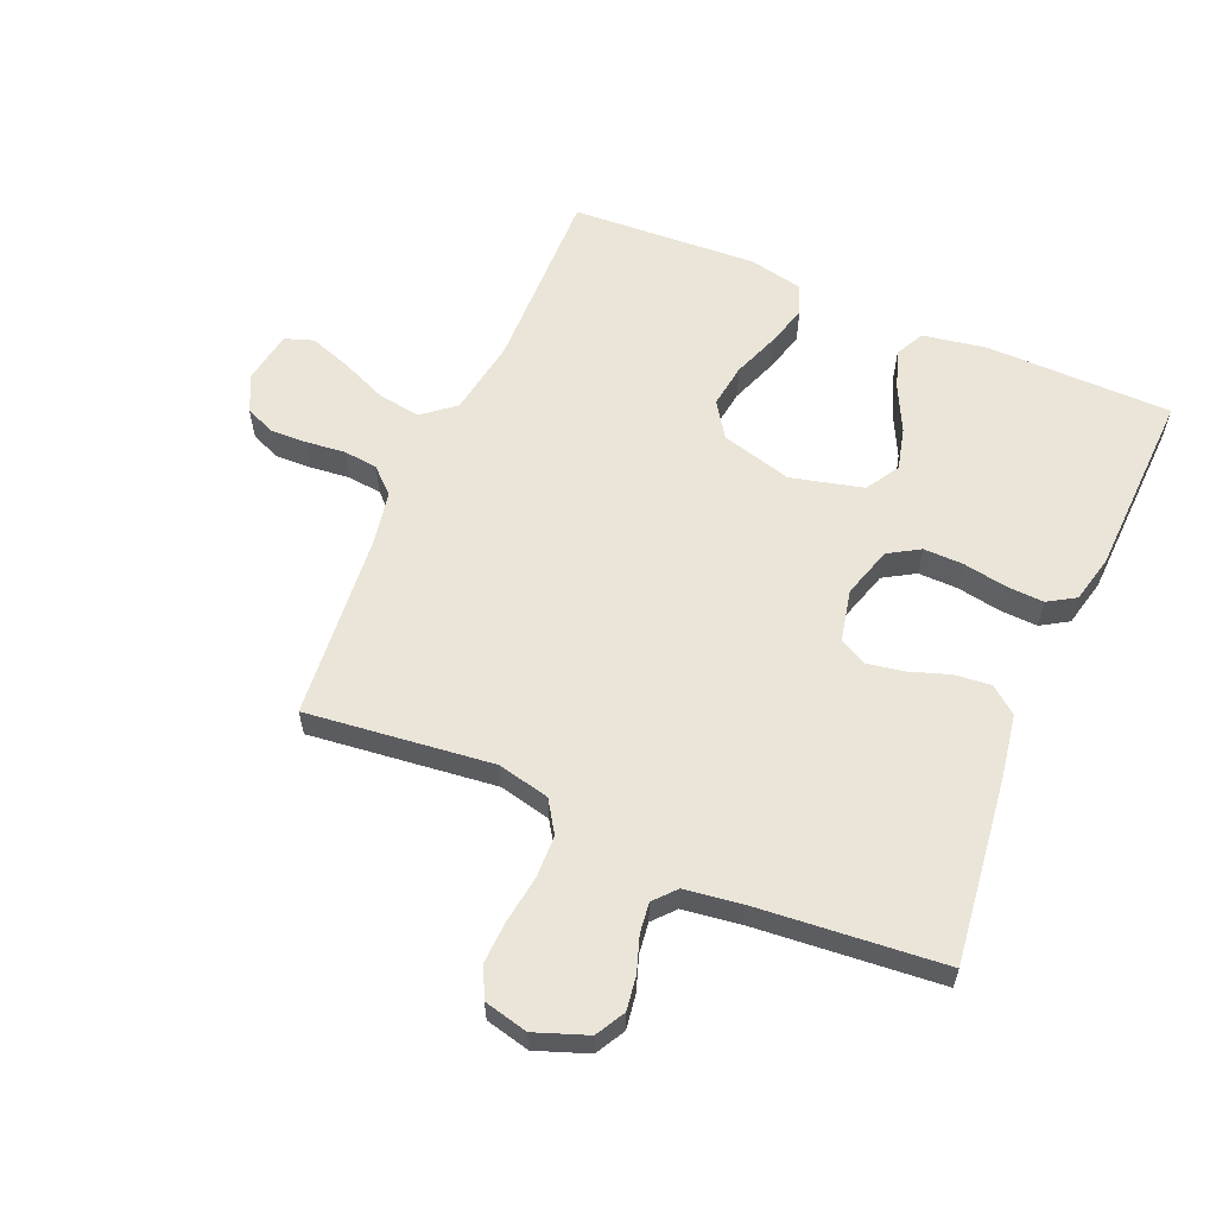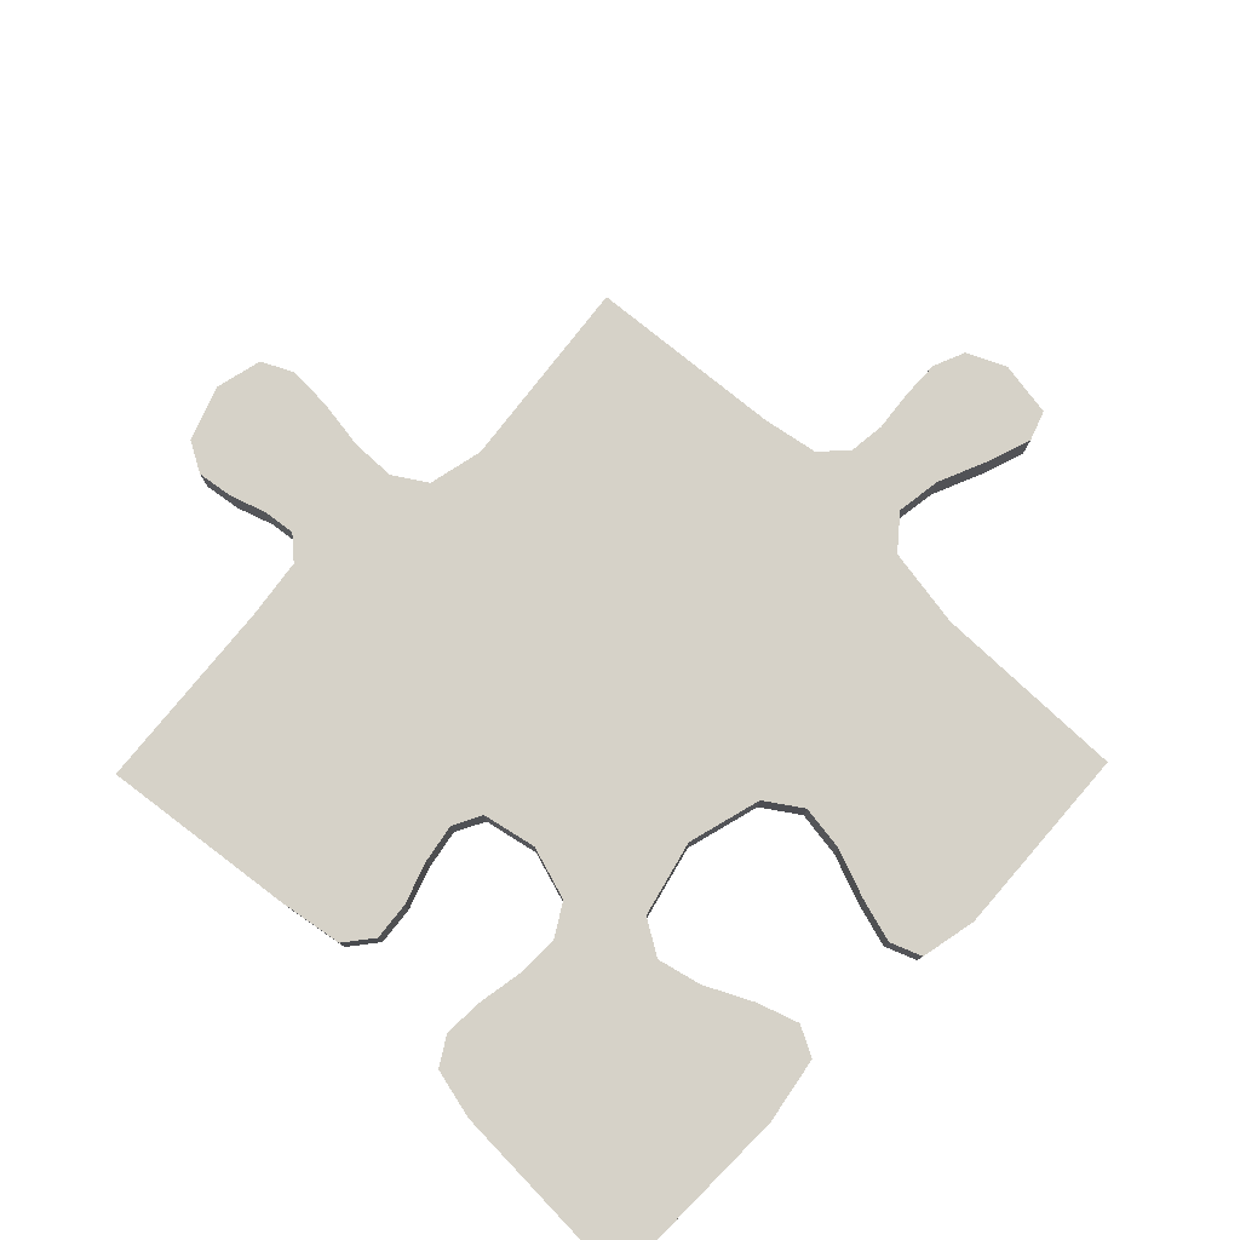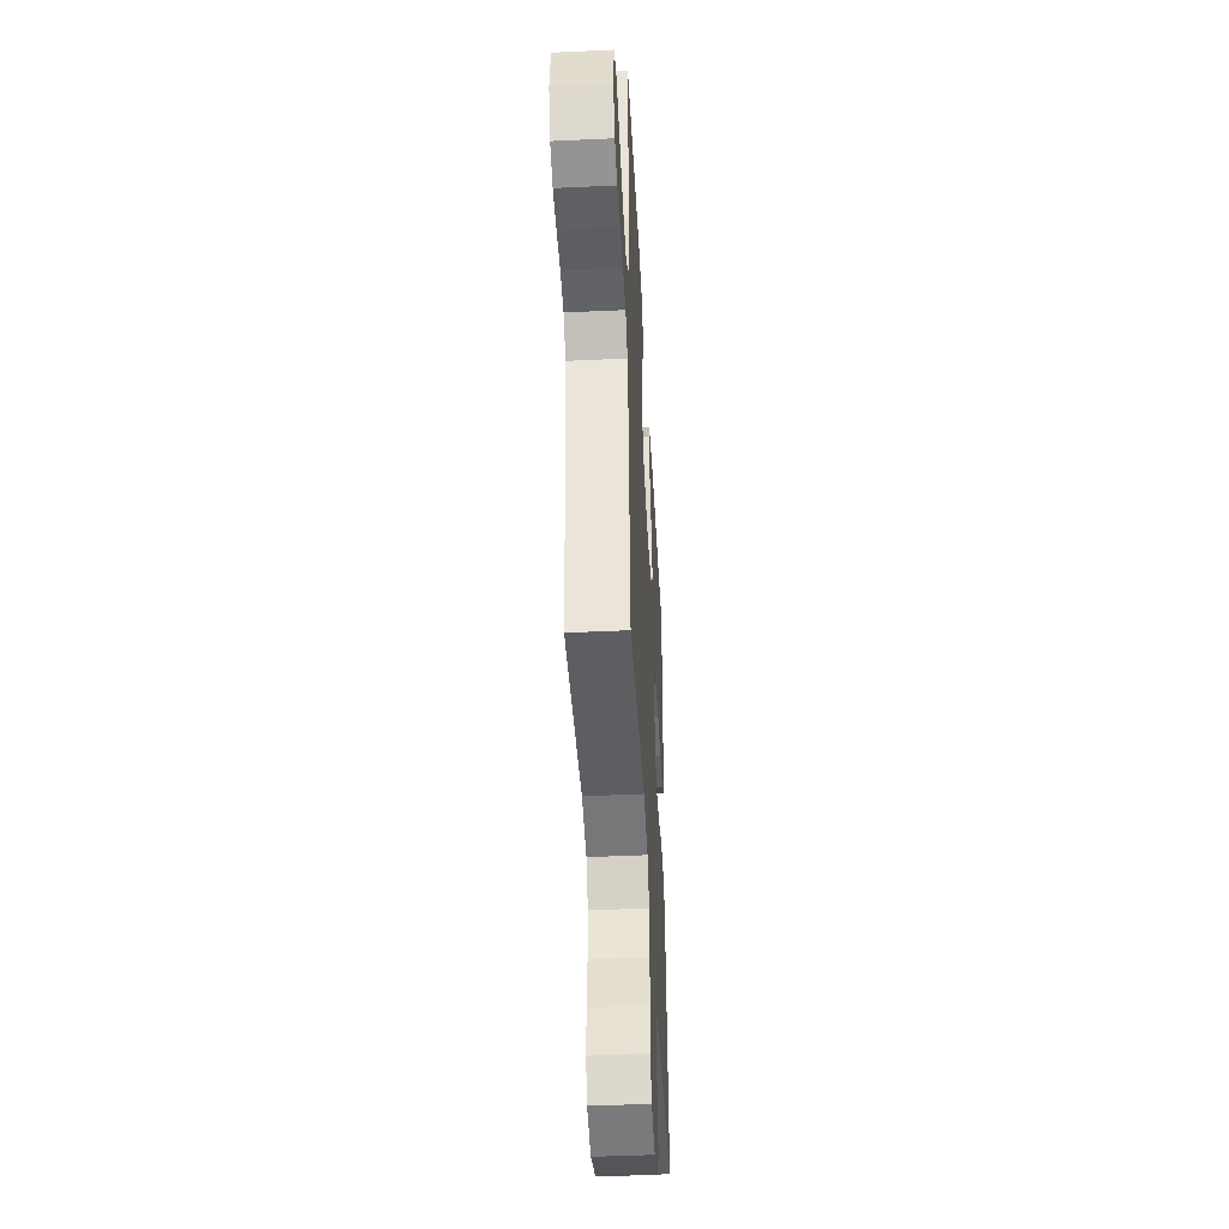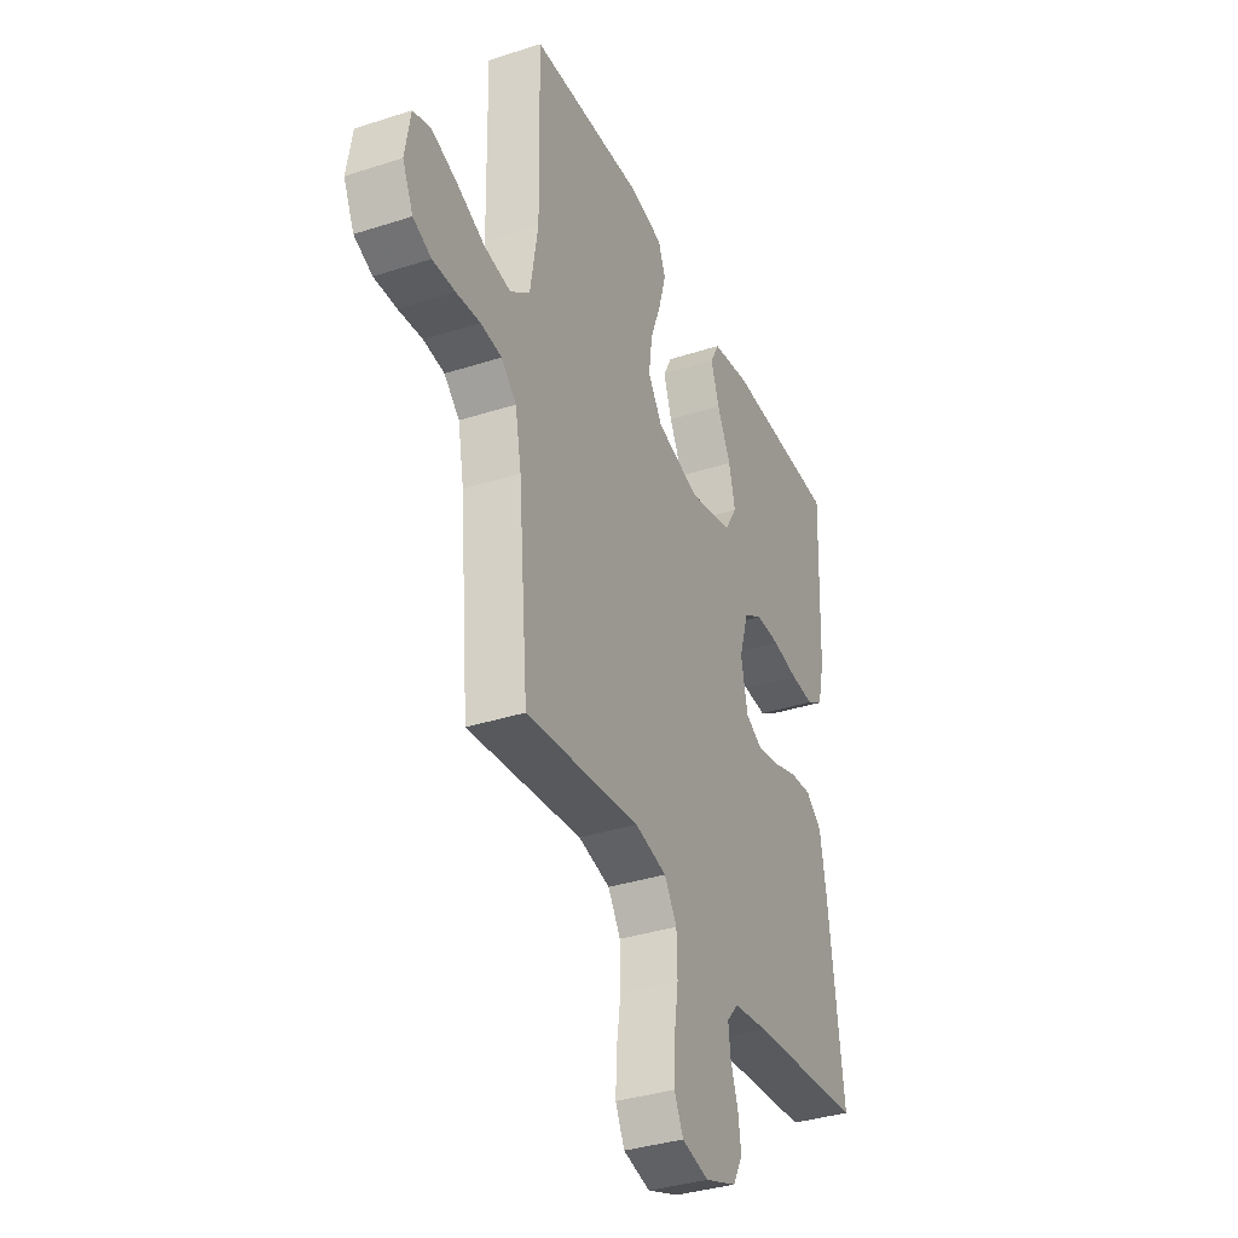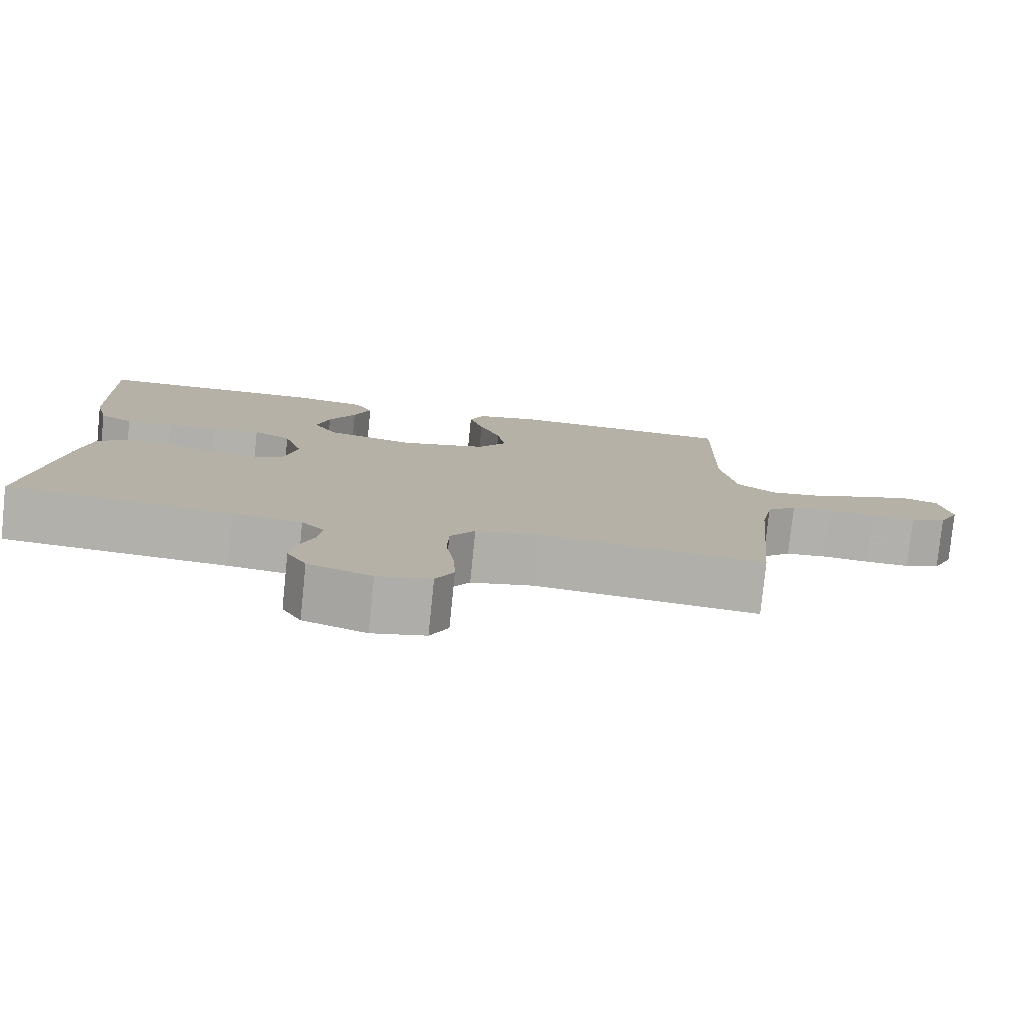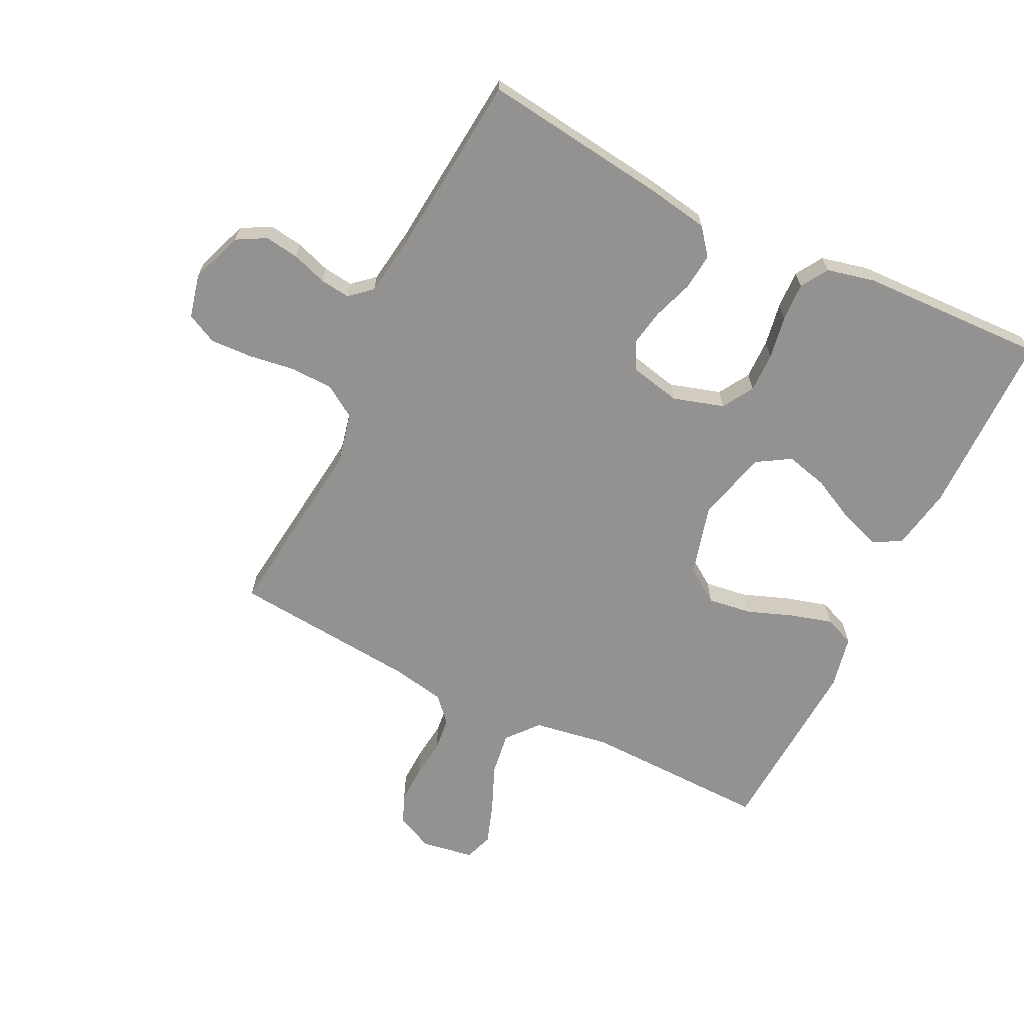
<metadata>
{"format":"obj","ext":"obj","renderer":"f3d","projection":"perspective","resolution":1024,"background":"white","views":[{"elev":59.5,"azim":-156.8,"up":"+Y"},{"elev":77.8,"azim":-45.7,"up":"+Y"},{"elev":-44.6,"azim":93.1,"up":"+Z"},{"elev":-35.9,"azim":113.0,"up":"+Z"},{"elev":-79.0,"azim":-5.8,"up":"+Z"},{"elev":-66.5,"azim":-116.2,"up":"+Y"}]}
</metadata>
<code>
v 0.5 0.07 0.5
v 0.494 0.07 0.2
v 0.514 0.07 0.077
v 0.565 0.07 0.035
v 0.634 0.07 0.045
v 0.709 0.07 0.077
v 0.776 0.07 0.1
v 0.822 0.07 0.084
v 0.836 0.07 0
v 0.808 0.07 -0.06
v 0.76 0.07 -0.08
v 0.701 0.07 -0.078
v 0.638 0.07 -0.071
v 0.583 0.07 -0.077
v 0.543 0.07 -0.114
v 0.527 0.07 -0.2
v 0.5 0.07 -0.5
v 0.2 0.07 -0.465
v 0.116 0.07 -0.484
v 0.083 0.07 -0.535
v 0.081 0.07 -0.604
v 0.092 0.07 -0.679
v 0.095 0.07 -0.747
v 0.071 0.07 -0.796
v 0 0.07 -0.813
v -0.084 0.07 -0.782
v -0.11 0.07 -0.735
v -0.102 0.07 -0.68
v -0.083 0.07 -0.624
v -0.077 0.07 -0.575
v -0.108 0.07 -0.54
v -0.2 0.07 -0.527
v -0.5 0.07 -0.5
v -0.462 0.07 -0.2
v -0.445 0.07 -0.101
v -0.402 0.07 -0.067
v -0.343 0.07 -0.073
v -0.279 0.07 -0.095
v -0.219 0.07 -0.106
v -0.175 0.07 -0.083
v -0.157 0.07 0
v -0.182 0.07 0.082
v -0.232 0.07 0.112
v -0.296 0.07 0.111
v -0.365 0.07 0.099
v -0.427 0.07 0.096
v -0.471 0.07 0.123
v -0.489 0.07 0.2
v -0.5 0.07 0.5
v -0.2 0.07 0.503
v -0.098 0.07 0.485
v -0.074 0.07 0.439
v -0.096 0.07 0.375
v -0.132 0.07 0.303
v -0.149 0.07 0.235
v -0.116 0.07 0.181
v 0 0.07 0.152
v 0.114 0.07 0.183
v 0.152 0.07 0.239
v 0.142 0.07 0.31
v 0.114 0.07 0.384
v 0.095 0.07 0.451
v 0.114 0.07 0.499
v 0.2 0.07 0.517
v 0.5 0 0.5
v 0.494 0 0.2
v 0.514 0 0.077
v 0.565 0 0.035
v 0.634 0 0.045
v 0.709 0 0.077
v 0.776 0 0.1
v 0.822 0 0.084
v 0.836 0 0
v 0.808 0 -0.06
v 0.76 0 -0.08
v 0.701 0 -0.078
v 0.638 0 -0.071
v 0.583 0 -0.077
v 0.543 0 -0.114
v 0.527 0 -0.2
v 0.5 0 -0.5
v 0.2 0 -0.465
v 0.116 0 -0.484
v 0.083 0 -0.535
v 0.081 0 -0.604
v 0.092 0 -0.679
v 0.095 0 -0.747
v 0.071 0 -0.796
v 0 0 -0.813
v -0.084 0 -0.782
v -0.11 0 -0.735
v -0.102 0 -0.68
v -0.083 0 -0.624
v -0.077 0 -0.575
v -0.108 0 -0.54
v -0.2 0 -0.527
v -0.5 0 -0.5
v -0.462 0 -0.2
v -0.445 0 -0.101
v -0.402 0 -0.067
v -0.343 0 -0.073
v -0.279 0 -0.095
v -0.219 0 -0.106
v -0.175 0 -0.083
v -0.157 0 0
v -0.182 0 0.082
v -0.232 0 0.112
v -0.296 0 0.111
v -0.365 0 0.099
v -0.427 0 0.096
v -0.471 0 0.123
v -0.489 0 0.2
v -0.5 0 0.5
v -0.2 0 0.503
v -0.098 0 0.485
v -0.074 0 0.439
v -0.096 0 0.375
v -0.132 0 0.303
v -0.149 0 0.235
v -0.116 0 0.181
v 0 0 0.152
v 0.114 0 0.183
v 0.152 0 0.239
v 0.142 0 0.31
v 0.114 0 0.384
v 0.095 0 0.451
v 0.114 0 0.499
v 0.2 0 0.517
f 64 1 2
f 63 64 2
f 62 63 2
f 61 62 2
f 60 61 2
f 59 60 2 3
f 58 59 3 4
f 57 58 4
f 52 53 54
f 51 52 54
f 50 51 54
f 49 50 54
f 48 49 54
f 47 48 54
f 46 47 54
f 45 46 54
f 44 45 54
f 43 44 54 55
f 42 43 55 56
f 36 37 38
f 35 36 38
f 34 35 38
f 33 34 38
f 32 33 38
f 31 32 38 39
f 30 31 39 40
f 27 28 29
f 26 27 29
f 25 26 29
f 24 25 29
f 23 24 29
f 22 23 29
f 21 22 29
f 20 21 29 30
f 30 40 41
f 20 30 41
f 19 20 41
f 16 17 18
f 42 56 57
f 41 42 57
f 19 41 57
f 18 19 57
f 16 18 57
f 15 16 57
f 11 12 13
f 10 11 13
f 9 10 13
f 8 9 13
f 7 8 13
f 6 7 13
f 5 6 13
f 14 15 57 4
f 4 5 13 14
f 66 65 128
f 66 128 127
f 66 127 126
f 66 126 125
f 66 125 124
f 67 66 124 123
f 68 67 123 122
f 68 122 121
f 118 117 116
f 118 116 115
f 118 115 114
f 118 114 113
f 118 113 112
f 118 112 111
f 118 111 110
f 118 110 109
f 118 109 108
f 119 118 108 107
f 120 119 107 106
f 102 101 100
f 102 100 99
f 102 99 98
f 102 98 97
f 102 97 96
f 103 102 96 95
f 104 103 95 94
f 93 92 91
f 93 91 90
f 93 90 89
f 93 89 88
f 93 88 87
f 93 87 86
f 93 86 85
f 94 93 85 84
f 105 104 94
f 105 94 84
f 105 84 83
f 82 81 80
f 121 120 106
f 121 106 105
f 121 105 83
f 121 83 82
f 121 82 80
f 121 80 79
f 77 76 75
f 77 75 74
f 77 74 73
f 77 73 72
f 77 72 71
f 77 71 70
f 77 70 69
f 68 121 79 78
f 78 77 69 68
f 1 65 66 2
f 2 66 67 3
f 3 67 68 4
f 4 68 69 5
f 5 69 70 6
f 6 70 71 7
f 7 71 72 8
f 8 72 73 9
f 9 73 74 10
f 10 74 75 11
f 11 75 76 12
f 12 76 77 13
f 13 77 78 14
f 14 78 79 15
f 15 79 80 16
f 16 80 81 17
f 17 81 82 18
f 18 82 83 19
f 19 83 84 20
f 20 84 85 21
f 21 85 86 22
f 22 86 87 23
f 23 87 88 24
f 24 88 89 25
f 25 89 90 26
f 26 90 91 27
f 27 91 92 28
f 28 92 93 29
f 29 93 94 30
f 30 94 95 31
f 31 95 96 32
f 32 96 97 33
f 33 97 98 34
f 34 98 99 35
f 35 99 100 36
f 36 100 101 37
f 37 101 102 38
f 38 102 103 39
f 39 103 104 40
f 40 104 105 41
f 41 105 106 42
f 42 106 107 43
f 43 107 108 44
f 44 108 109 45
f 45 109 110 46
f 46 110 111 47
f 47 111 112 48
f 48 112 113 49
f 49 113 114 50
f 50 114 115 51
f 51 115 116 52
f 52 116 117 53
f 53 117 118 54
f 54 118 119 55
f 55 119 120 56
f 56 120 121 57
f 57 121 122 58
f 58 122 123 59
f 59 123 124 60
f 60 124 125 61
f 61 125 126 62
f 62 126 127 63
f 63 127 128 64
f 64 128 65 1

</code>
